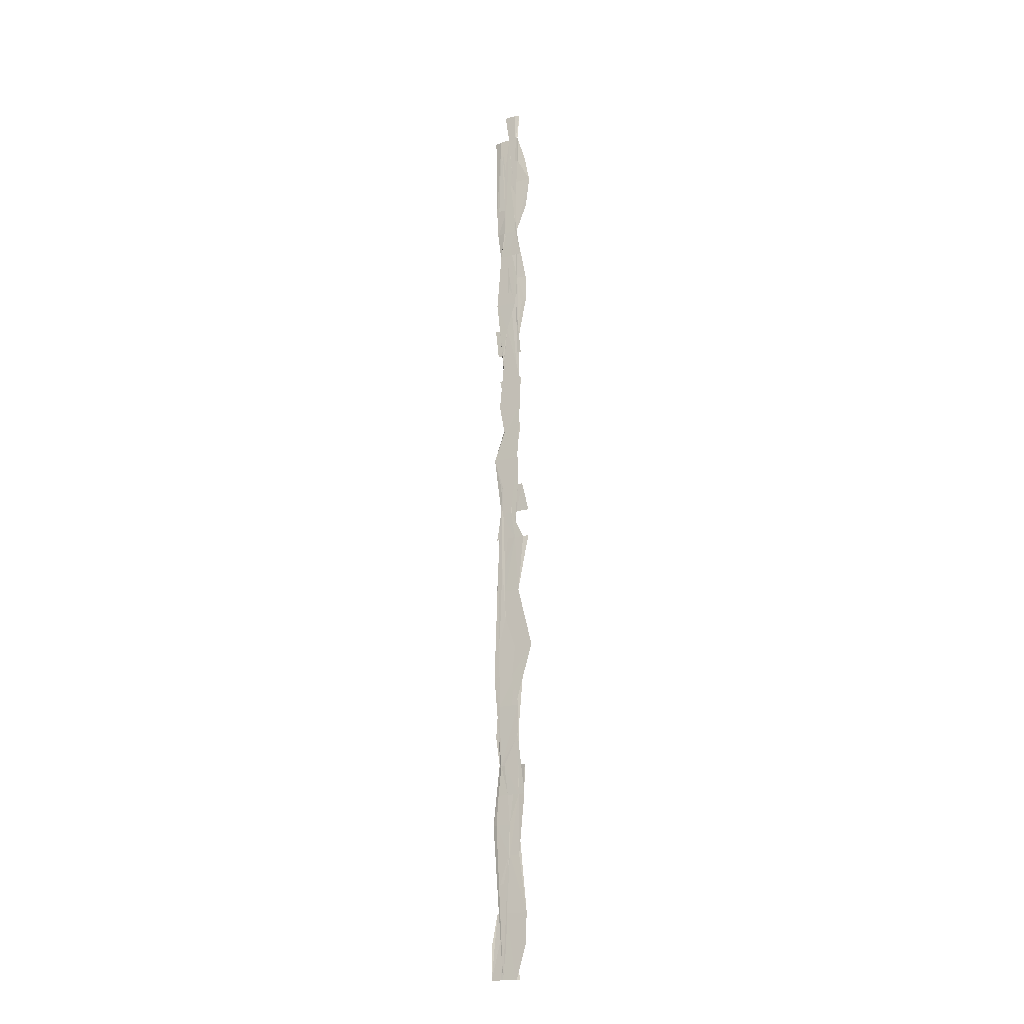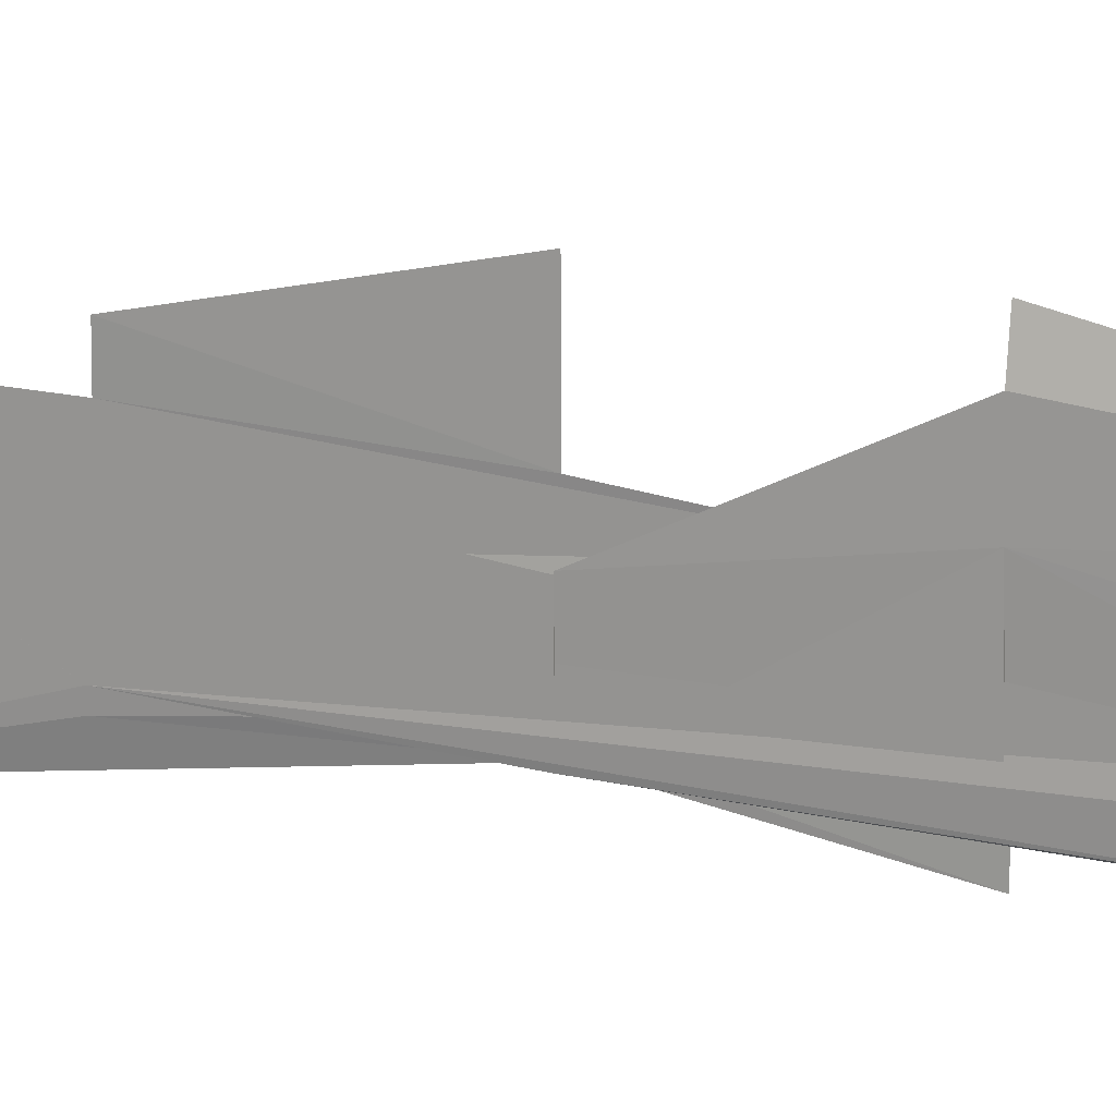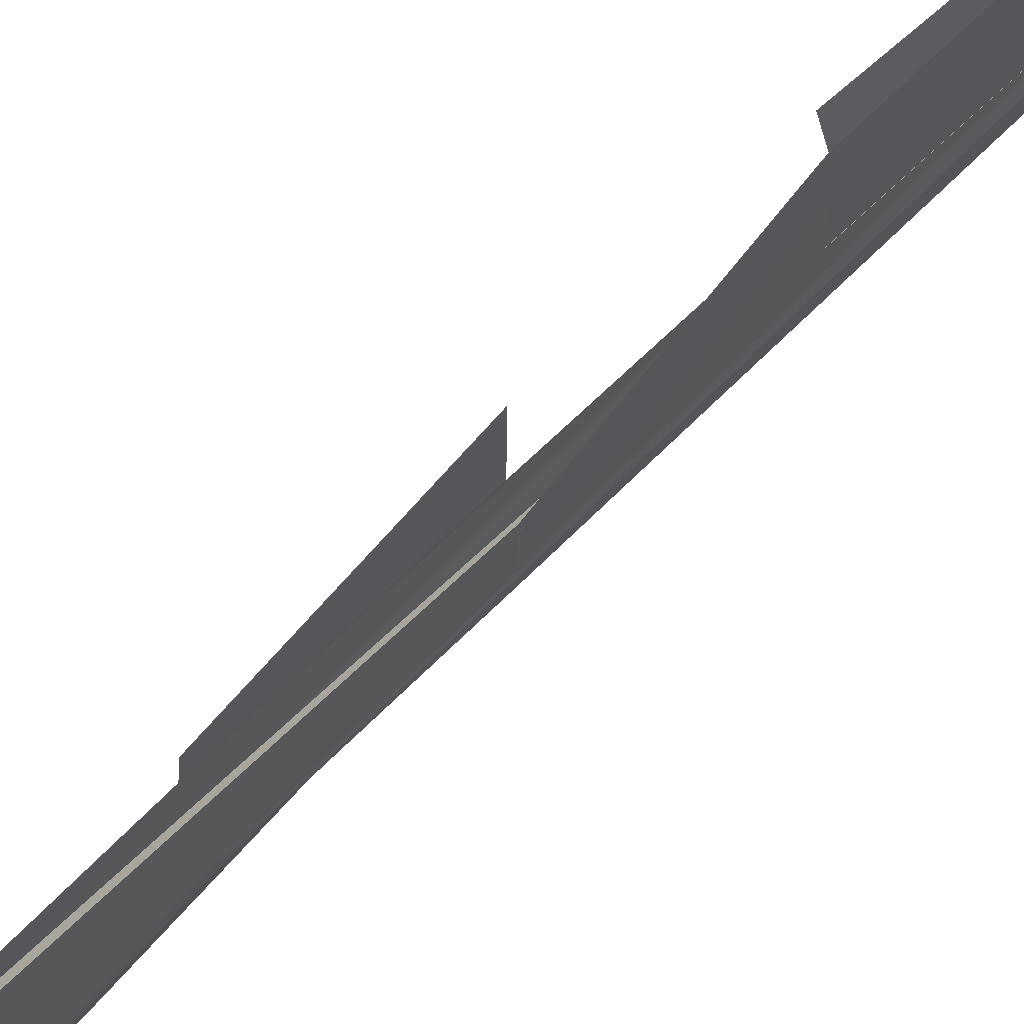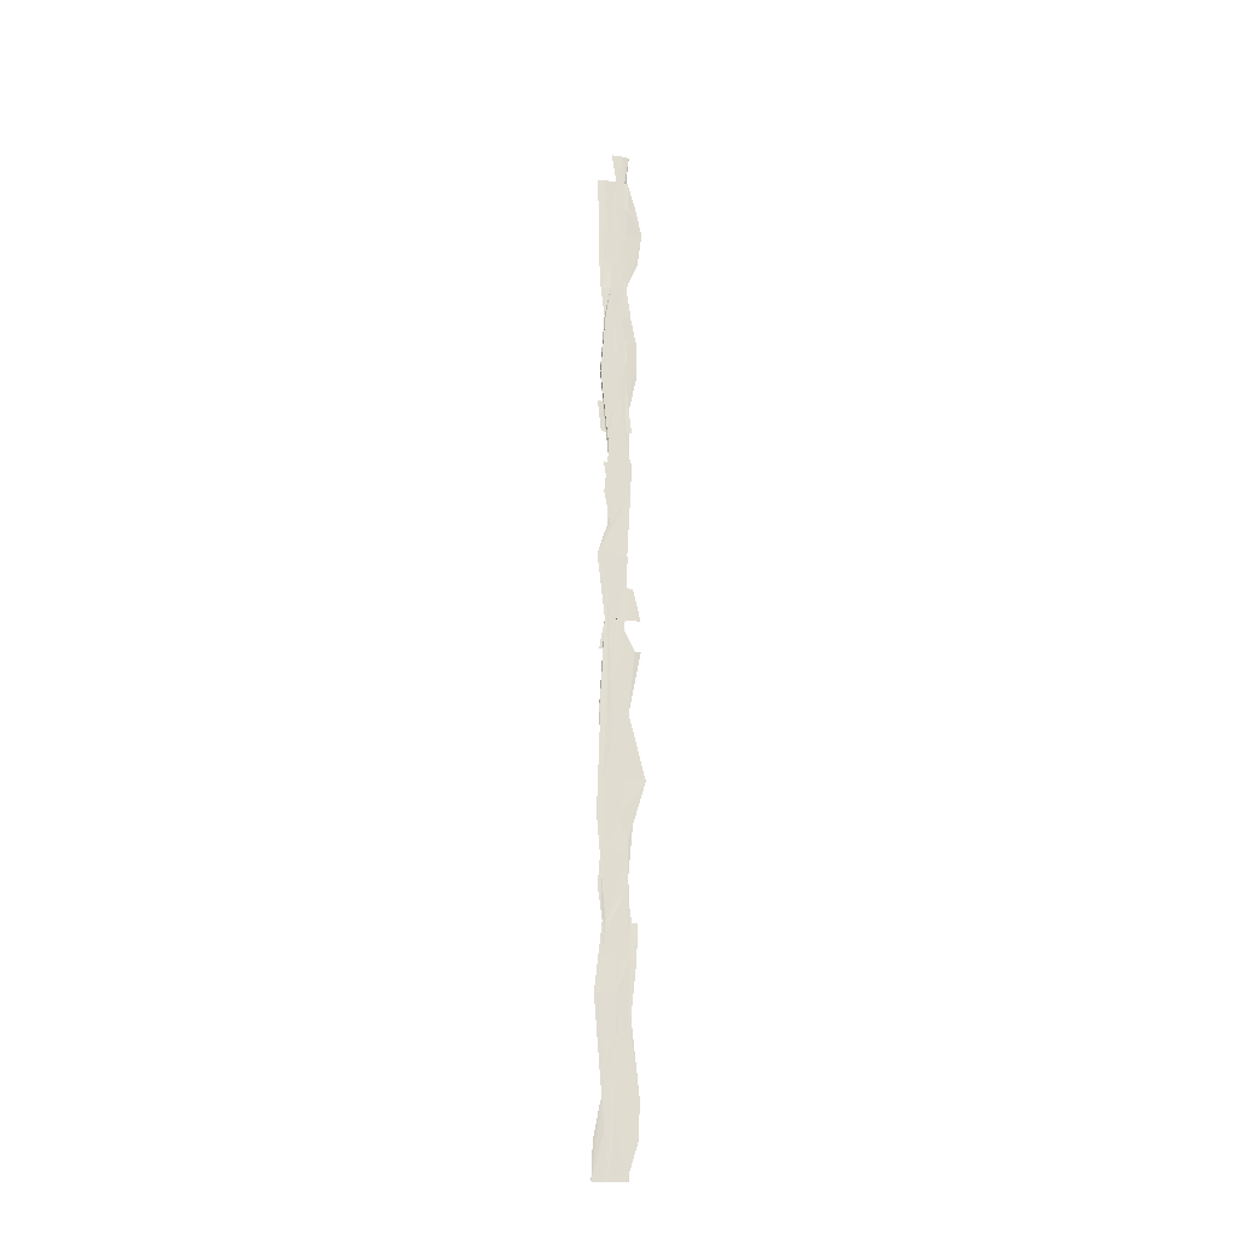
<metadata>
{"format":"obj","ext":"obj","renderer":"f3d","projection":"perspective","resolution":1024,"background":"white","views":[{"elev":-19.2,"azim":119.1,"up":"+Z"},{"elev":16.6,"azim":110.7,"up":"+Y"},{"elev":70.0,"azim":44.5,"up":"+Y"},{"elev":-22.2,"azim":75.7,"up":"+Z"}]}
</metadata>
<code>
o algae_cube_Cube
v -0.005055 0.002063 -2.713
v -0.002946 0.03637 2.713
v 0.00307 0.01557 -2.713
v -0.004402 -0.1471 -2.713
v -0.002667 0.09275 -0
v 0.002952 -0.05493 0
v -0.003815 -0.09075 -0
v 0.003907 -0.07135 -2.713
v 0.004189 -0.06073 2.713
v -0.004543 -0.05175 -2.713
v -0.003986 -0.02275 -0
v 0.004534 -0.02566 0
v 0.002777 -0.0878 -1.357
v -0.003155 -0.1224 -1.357
v -0.002855 0.01942 -1.357
v 0.004663 0.02166 -1.357
v -0.003388 0.07785 1.38
v 0.004137 0.01463 1.38
v 0.0043 -0.1184 1.38
v -0.004 -0.1202 1.38
v -0.003347 0.006813 1.38
v 0.002746 -0.06025 1.38
v 0.002844 0.03094 -2.035
v 0.003772 -0.09553 -2.035
v -0.004796 -0.112 -2.035
v -0.002906 0.001424 -2.035
v -0.003027 0.003095 -2.035
v -0.004615 0.0538 -0.6545
v 0.002969 -0.104 -0.6545
v -0.004045 -0.1093 -0.6545
v 0.003326 -0.05795 -0.6545
v 0.004084 0.03977 0.6899
v 0.004355 -0.05924 0.6899
v -0.00403 -0.04839 0.6899
v -0.00271 -0.02043 0.6899
v -0.003004 0.02998 0.6899
v -0.004779 0.08107 2.044
v 0.002974 0.005851 2.044
v 0.003106 -0.04893 2.044
v -0.003276 -0.1266 2.044
v -0.004478 -0.05817 2.044
v 0.004832 -0.06422 2.044
v -0.005047 -0.08965 -2.713
v 0.002672 -0.09312 0
v 0.004063 -0.07025 -2.713
v -0.003431 -0.08068 -1.357
v 0.002758 -0.08729 -1.357
v -0.003147 -0.08259 1.38
v 0.004704 0.007881 1.38
v 0.004744 -0.03504 -2.035
v -0.004521 -0.01815 -2.035
v -0.004617 -0.03028 -0.6545
v 0.004534 -0.09087 -0.6545
v 0.004617 -0.09811 0.6899
v -0.003282 -0.06992 0.6899
v -0.004478 -0.04521 2.044
v 0.004635 -0.1064 2.044
v 0.003121 0.007299 -2.713
v -0.002985 0.01248 -0
v 0.004626 0.003926 2.713
v -0.003114 0.03111 -2.713
v 0.004017 -0.02026 0
v -0.004115 0.0297 -1.357
v 0.004315 7.5e-05 1.38
v -0.004692 0.02218 1.38
v 0.003917 -0.02777 -2.035
v -0.002963 -0.004353 -0.6545
v -0.003698 -0.00775 0.6899
v 0.002837 0.000469 2.044
v -0.003505 0.007275 2.044
v 0.004585 0.02187 0.3449
v 0.002961 -0.1321 0.3449
v -0.004214 -0.1281 0.3449
v -0.004546 -0.04638 0.3449
v -0.0033 0.00718 0.3449
v -0.002772 -0.03055 0.3449
v -0.003572 0.02571 0.3449
v -0.002876 0.03686 -0.3273
v 0.003168 -0.1079 -0.3273
v 0.002955 -0.06322 -0.3273
v -0.003202 0.006098 -0.3273
v 0.004593 -0.08037 -0.3273
v -0.004024 -0.03076 -0.3273
v 0.003781 -0.1307 -1.006
v -0.004609 -0.08606 -1.006
v 0.00299 0.005487 -1.006
v -0.004472 -0.03601 -1.006
v -0.004551 0.04302 -1.006
v 0.004658 -0.09681 -1.006
v -0.00284 -0.02241 -1.006
v 0.004627 -0.01264 -1.006
v 0.004459 0.06573 -1.696
v 0.003153 -0.1021 -1.696
v -0.004497 -0.1094 -1.696
v 0.002771 -0.006903 -1.696
v -0.004327 0.03653 -1.696
v 0.00361 -0.04134 -1.696
v -0.003982 -0.04977 -1.696
v -0.002809 0.009245 -1.696
v 0.003558 0.02809 -1.696
v 0.003841 0.07828 -2.354
v 0.003806 -0.1062 -2.354
v -0.002936 -0.05365 -2.354
v 0.004922 -0.04613 -2.354
v -0.00287 -0.0565 -2.354
v -0.004911 0.01073 -2.354
v -0.002946 -0.05347 -2.354
v 0.002901 -0.06908 -2.354
v -0.003362 -0.0028 -2.354
v 0.003343 0.04559 1.712
v 0.002919 -0.09201 1.712
v -0.004344 -0.09712 1.712
v 0.002826 -0.04906 1.712
v 0.003199 -0.01364 1.712
v -0.004271 -0.09651 1.712
v -0.004444 -0.02103 1.712
v -0.004422 0.006536 1.035
v 0.002891 0.01514 1.035
v 0.003797 -0.07897 1.035
v -0.004398 -0.1134 1.035
v -0.00318 -0.01729 1.035
v 0.002726 -0.06878 1.035
v -0.004649 -0.07396 1.035
v -0.002925 -0.005456 1.035
v 0.004362 0.04677 1.035
v -0.003054 0.07604 2.379
v 0.004462 0.0265 2.379
v -0.003073 -0.1174 2.379
v -0.003613 -0.02994 2.379
v 0.002999 -0.03156 2.379
v -0.002968 -0.01744 2.379
v 0.00341 -0.08912 2.379
v 0.004912 -0.01432 2.379
v -0.003148 -0.01513 2.379
v 0.002916 0.009435 2.228
v 0.003741 -0.04936 2.228
v -0.002954 -0.1192 2.228
v -0.003803 -0.03531 2.228
v -0.003732 -0.01406 2.228
v 0.003325 -0.07733 2.228
v 0.004063 -0.0262 2.228
v -0.003032 -0.02003 2.228
v -0.003266 0.1059 2.228
v -0.003682 0.02069 2.546
v 0.003788 0.02607 2.546
v 0.004341 -0.09201 2.546
v -0.00496 -0.135 2.546
v -0.003717 -0.02617 2.546
v 0.003087 -0.03544 2.546
v -0.004796 -0.0347 2.546
v 0.004964 -0.09868 2.546
v 0.003059 0.01153 2.546
v -0.004494 0.01477 2.546
v -0.002805 0.01264 1.878
v 0.004812 0.01884 1.878
v 0.004784 -0.06784 1.878
v -0.003052 -0.1177 1.878
v -0.004067 -0.04624 1.878
v 0.004395 -0.06302 1.878
v 0.003576 -0.05697 1.878
v -0.004093 -0.09129 1.878
v 0.003982 0.009892 1.878
v 0.003474 0.024 1.546
v -0.004472 -0.1022 1.546
v -0.004722 0.02329 1.546
v 0.002807 -0.05762 1.546
v 0.003877 0.02113 1.546
v -0.004544 -0.103 1.546
v -0.003076 -0.002933 1.546
v 0.00465 -0.03003 1.546
v -0.003979 0.07859 1.546
v 0.00286 0.02775 1.207
v -0.002962 -0.1317 1.207
v -0.004194 -0.06396 1.207
v 0.004306 -0.04782 1.207
v -0.004081 -0.06308 1.207
v -0.004596 0.01908 1.207
v 0.003773 0.04669 0.8624
v 0.003866 -0.05921 0.8624
v -0.004041 -0.0712 0.8624
v -0.004154 -0.000128 0.8624
v 0.003155 -0.06442 0.8624
v -0.002706 -0.0998 0.8624
v -0.002747 -0.0168 0.8624
v 0.004412 0.04148 0.8624
v -0.004632 0.008284 0.8624
v -0.004231 0.03499 0.5174
v -0.003721 -0.07729 0.5174
v -0.002796 -0.06258 0.5174
v -0.004564 -0.04681 0.5174
v 0.004101 -0.06556 0.5174
v -0.003202 0.01234 0.5174
v 0.002749 -0.09086 0.1725
v -0.004361 -0.09096 0.1725
v -0.003746 -0.04317 0.1725
v 0.002669 -0.002931 0.1725
v -0.002716 -0.02949 0.1725
v 0.003298 -0.07974 0.1725
v -0.003589 0.02149 0.1725
v -0.002724 0.05153 0.1725
v -0.002813 0.09205 -0.1636
v 0.004061 0.06087 -0.1636
v 0.002751 -0.05654 -0.1636
v -0.002974 -0.1201 -0.1636
v 0.002843 -0.04949 -0.1636
v -0.002997 -0.003138 -0.1636
v 0.003046 -0.09021 -0.1636
v 0.004346 0.005449 -0.1636
v -0.003325 -0.005815 -0.1636
v 0.002854 0.02799 -0.4909
v 0.003045 -0.1112 -0.4909
v -0.004202 -0.1194 -0.4909
v 0.00268 -0.06128 -0.4909
v -0.003141 -0.01256 -0.4909
v -0.004614 0.016 -0.4909
v -0.00279 0.06905 -0.83
v 0.003823 0.1136 -0.83
v -0.003001 -0.05172 -0.83
v 0.003887 -0.1019 -0.83
v -0.00274 -0.01198 -0.83
v -0.003632 -0.00363 -0.83
v 0.003606 0.004947 -0.83
v 0.002818 0.009654 -1.181
v -0.002729 -0.1094 -1.181
v 0.004567 0.02482 -1.181
v -0.004592 -0.04202 -1.181
v 0.004373 -0.09681 -1.181
v -0.004415 -0.05038 -1.181
v -0.003635 0.009876 -1.181
v 0.004685 -0.01577 -1.181
v -0.004434 0.003589 -1.181
v -0.004271 0.02646 -1.529
v 0.004559 0.06818 -1.529
v 0.003111 -0.08459 -1.529
v -0.004747 -0.099 -1.529
v -0.002951 0.007024 -1.529
v 0.0045 -0.06361 -1.529
v -0.004741 0.03282 -1.529
v 0.003433 0.03294 -1.529
v 0.004151 -0.1147 -1.865
v -0.003151 -0.1378 -1.865
v 0.004694 -0.03015 -1.865
v -0.003124 0.04178 -1.865
v 0.004585 -0.02878 -1.865
v -0.004211 -0.02781 -1.865
v -0.002851 0.005299 -1.865
v 0.004905 -0.08865 -2.195
v 0.002961 -0.06245 -2.195
v -0.00409 -0.03856 -2.195
v -0.00489 -0.02992 -2.195
v 0.004023 -0.0535 -2.195
v 0.00324 -0.01374 -2.195
v -0.003173 -0.01187 -2.195
v 0.003306 0.06983 -2.534
v 0.004831 -0.1421 -2.534
v 0.004931 -0.05047 -2.534
v -0.003406 -0.05425 -2.534
v 0.002929 -0.07491 -2.534
v -0.004891 0.01152 -2.534
v -0.005 0.008855 -2.534
f 35 192 190
f 97 93 240
f 140 159 149
f 189 74 197
f 35 124 68
f 82 31 80
f 92 233 232
f 229 250 236
f 251 24 247
f 20 19 111
f 44 207 208
f 71 198 80
f 91 222 31
f 90 224 79
f 201 202 210
f 30 52 220
f 175 49 19
f 259 3 58
f 198 193 203
f 251 45 8
f 202 62 208
f 195 11 7
f 228 46 85
f 117 118 154
f 162 113 110
f 234 93 97
f 228 87 226
f 100 244 66
f 140 149 148
f 102 105 4
f 50 244 240
f 106 260 259
f 169 116 171
f 70 138 134
f 152 145 144
f 241 250 25
f 143 155 154
f 143 127 135
f 156 111 160
f 149 132 130
f 210 217 216
f 113 160 114
f 65 171 17
f 17 163 18
f 21 169 65
f 117 174 177
f 176 21 177
f 68 186 36
f 188 76 73
f 81 209 83
f 215 216 221
f 208 205 80
f 211 30 29
f 217 222 91
f 90 218 87
f 180 55 188
f 200 59 199
f 234 16 225
f 72 198 71
f 105 253 109
f 107 249 105
f 3 254 58
f 35 68 192
f 192 189 190
f 190 55 35
f 93 234 235
f 235 14 46
f 46 236 98
f 236 96 98
f 98 94 46
f 94 241 46
f 93 235 46
f 100 95 244
f 95 97 244
f 93 46 241
f 244 242 100
f 93 241 240
f 244 97 240
f 38 69 133
f 69 141 133
f 133 127 38
f 127 126 145
f 126 144 145
f 145 152 38
f 152 149 38
f 145 38 127
f 162 155 38
f 57 42 140
f 42 159 140
f 159 162 149
f 162 38 149
f 149 130 132
f 149 132 140
f 197 76 189
f 76 190 189
f 74 195 197
f 35 181 124
f 181 121 124
f 124 184 68
f 53 31 82
f 31 213 80
f 229 231 223
f 223 230 225
f 16 47 234
f 47 13 234
f 229 223 15
f 223 225 100
f 15 223 100
f 63 229 15
f 16 234 237
f 16 237 100
f 237 239 100
f 232 15 92
f 16 100 225
f 100 92 15
f 46 228 236
f 228 226 87
f 87 88 236
f 88 216 236
f 228 87 236
f 241 94 98
f 250 51 241
f 26 249 245
f 249 250 245
f 245 243 26
f 232 238 99
f 63 15 232
f 223 231 236
f 231 229 236
f 229 63 232
f 232 99 245
f 250 241 98
f 98 96 236
f 216 217 223
f 236 216 223
f 217 91 223
f 91 86 223
f 86 225 230
f 229 232 250
f 86 230 223
f 250 98 236
f 232 245 250
f 251 50 24
f 19 49 111
f 49 167 114
f 111 49 114
f 111 112 20
f 112 164 20
f 62 12 44
f 207 205 208
f 208 62 44
f 203 6 7
f 7 204 206
f 206 81 209
f 81 83 209
f 209 59 199
f 206 209 74
f 74 209 199
f 203 7 206
f 80 205 207
f 207 203 74
f 203 206 74
f 59 5 200
f 59 200 199
f 30 212 44
f 212 79 44
f 220 52 87
f 52 30 87
f 87 218 220
f 216 88 221
f 88 87 221
f 214 67 221
f 199 77 74
f 87 30 44
f 215 214 221
f 202 201 78
f 78 215 221
f 189 192 68
f 68 36 187
f 187 75 68
f 75 71 80
f 68 75 80
f 44 12 62
f 62 202 78
f 78 221 62
f 221 87 44
f 74 189 68
f 71 196 198
f 44 62 221
f 74 68 80
f 207 74 80
f 198 44 79
f 79 82 198
f 82 80 198
f 222 217 31
f 31 53 219
f 219 86 31
f 86 91 31
f 211 29 30
f 212 211 30
f 53 82 79
f 79 212 30
f 79 30 90
f 30 220 90
f 219 53 79
f 225 86 227
f 86 219 227
f 84 89 227
f 227 219 84
f 219 79 84
f 84 79 224
f 90 85 224
f 202 208 210
f 208 80 213
f 210 208 213
f 210 215 78
f 78 201 210
f 19 20 182
f 20 164 115
f 164 112 115
f 115 168 180
f 168 165 176
f 176 173 120
f 121 181 35
f 55 183 180
f 121 35 55
f 176 120 123
f 21 48 176
f 168 176 180
f 165 21 176
f 20 115 180
f 182 20 180
f 114 167 49
f 166 113 175
f 113 114 175
f 64 170 166
f 175 22 64
f 119 122 175
f 182 179 119
f 33 54 182
f 180 34 182
f 34 33 182
f 121 55 176
f 55 180 176
f 176 123 121
f 114 49 175
f 175 64 166
f 182 119 19
f 119 175 19
f 58 61 259
f 259 260 1
f 259 1 3
f 207 44 198
f 193 6 203
f 203 207 198
f 243 245 99
f 99 238 232
f 246 27 23
f 99 232 246
f 26 243 99
f 249 26 99
f 99 246 23
f 66 252 248
f 249 99 253
f 99 23 101
f 253 99 106
f 66 248 251
f 106 99 101
f 256 104 251
f 104 101 66
f 101 23 66
f 108 258 45
f 66 251 104
f 251 108 45
f 8 256 251
f 7 194 73
f 73 76 7
f 76 197 195
f 7 76 195
f 46 14 224
f 224 85 46
f 85 90 228
f 172 18 163
f 171 116 169
f 165 168 115
f 115 112 157
f 157 156 39
f 40 137 128
f 157 39 40
f 171 169 165
f 172 163 171
f 184 124 117
f 32 36 154
f 36 186 117
f 185 178 32
f 179 182 54
f 122 119 179
f 64 22 170
f 22 175 170
f 175 122 179
f 54 185 175
f 185 32 175
f 186 184 117
f 118 125 172
f 172 171 154
f 171 165 154
f 115 157 40
f 40 128 115
f 128 131 115
f 131 139 56
f 56 161 158
f 154 155 110
f 56 158 154
f 131 56 154
f 165 115 131
f 118 172 154
f 36 117 154
f 175 179 54
f 113 166 170
f 154 110 113
f 131 154 165
f 113 170 175
f 154 113 32
f 113 175 32
f 162 159 113
f 110 155 162
f 100 239 237
f 95 100 97
f 100 237 97
f 97 237 234
f 228 90 87
f 246 232 23
f 232 233 23
f 23 233 92
f 23 27 246
f 248 252 66
f 251 248 66
f 23 92 100
f 100 242 244
f 244 50 66
f 50 251 66
f 66 23 100
f 147 146 140
f 146 136 140
f 140 132 151
f 147 140 148
f 151 149 140
f 149 9 60
f 60 2 149
f 2 144 148
f 149 2 148
f 144 153 148
f 148 129 131
f 131 150 148
f 150 147 148
f 103 107 105
f 105 109 257
f 109 259 257
f 257 10 43
f 102 103 105
f 4 255 102
f 257 43 105
f 43 4 105
f 3 1 106
f 1 260 106
f 106 101 254
f 101 104 58
f 104 256 8
f 58 104 8
f 254 3 106
f 259 61 103
f 61 58 103
f 259 103 257
f 58 254 101
f 45 258 108
f 247 24 50
f 251 247 50
f 45 108 251
f 45 251 50
f 43 10 257
f 255 4 102
f 4 43 103
f 103 43 257
f 103 102 4
f 250 107 25
f 107 103 25
f 241 25 103
f 240 241 8
f 241 103 8
f 103 58 8
f 240 8 45
f 240 45 50
f 259 109 106
f 109 253 106
f 70 41 138
f 138 142 134
f 134 126 70
f 126 143 37
f 70 126 37
f 144 2 152
f 2 60 152
f 60 9 149
f 149 152 60
f 241 51 250
f 148 153 70
f 153 144 70
f 144 126 70
f 126 134 70
f 134 142 138
f 138 41 70
f 70 37 154
f 37 143 154
f 135 127 133
f 134 138 70
f 131 129 148
f 56 139 148
f 139 131 148
f 158 161 56
f 154 158 148
f 158 56 148
f 135 133 141
f 141 69 38
f 141 38 155
f 143 135 155
f 135 141 155
f 148 70 154
f 143 126 127
f 42 57 146
f 57 140 146
f 140 136 146
f 147 150 128
f 150 131 128
f 128 137 40
f 159 42 146
f 147 128 40
f 156 157 112
f 111 114 160
f 156 112 111
f 40 39 146
f 39 156 160
f 146 39 160
f 146 147 40
f 160 159 146
f 149 151 132
f 216 28 215
f 210 213 31
f 216 215 210
f 210 31 217
f 113 159 160
f 65 169 171
f 17 171 163
f 21 165 169
f 117 124 121
f 177 65 17
f 18 172 117
f 172 125 118
f 117 172 118
f 177 17 117
f 17 18 117
f 117 121 174
f 177 174 121
f 123 120 176
f 120 173 176
f 176 48 21
f 177 121 123
f 21 65 177
f 123 176 177
f 68 184 186
f 188 190 76
f 81 206 209
f 221 67 214
f 215 28 216
f 221 214 215
f 211 212 30
f 90 220 218
f 73 72 188
f 72 191 188
f 191 54 33
f 33 34 191
f 34 180 188
f 191 34 188
f 180 183 55
f 55 190 188
f 7 11 195
f 195 74 209
f 74 77 199
f 74 199 209
f 204 7 195
f 209 206 195
f 206 204 195
f 5 59 200
f 59 209 199
f 227 89 84
f 224 14 235
f 227 84 234
f 84 224 234
f 225 227 234
f 224 235 234
f 234 13 47
f 234 47 16
f 185 54 191
f 72 73 7
f 73 194 7
f 7 6 193
f 185 191 32
f 191 72 32
f 32 178 185
f 75 187 36
f 75 36 71
f 36 32 71
f 198 196 71
f 72 7 193
f 72 193 198
f 71 32 72
f 105 249 253
f 107 250 249

</code>
